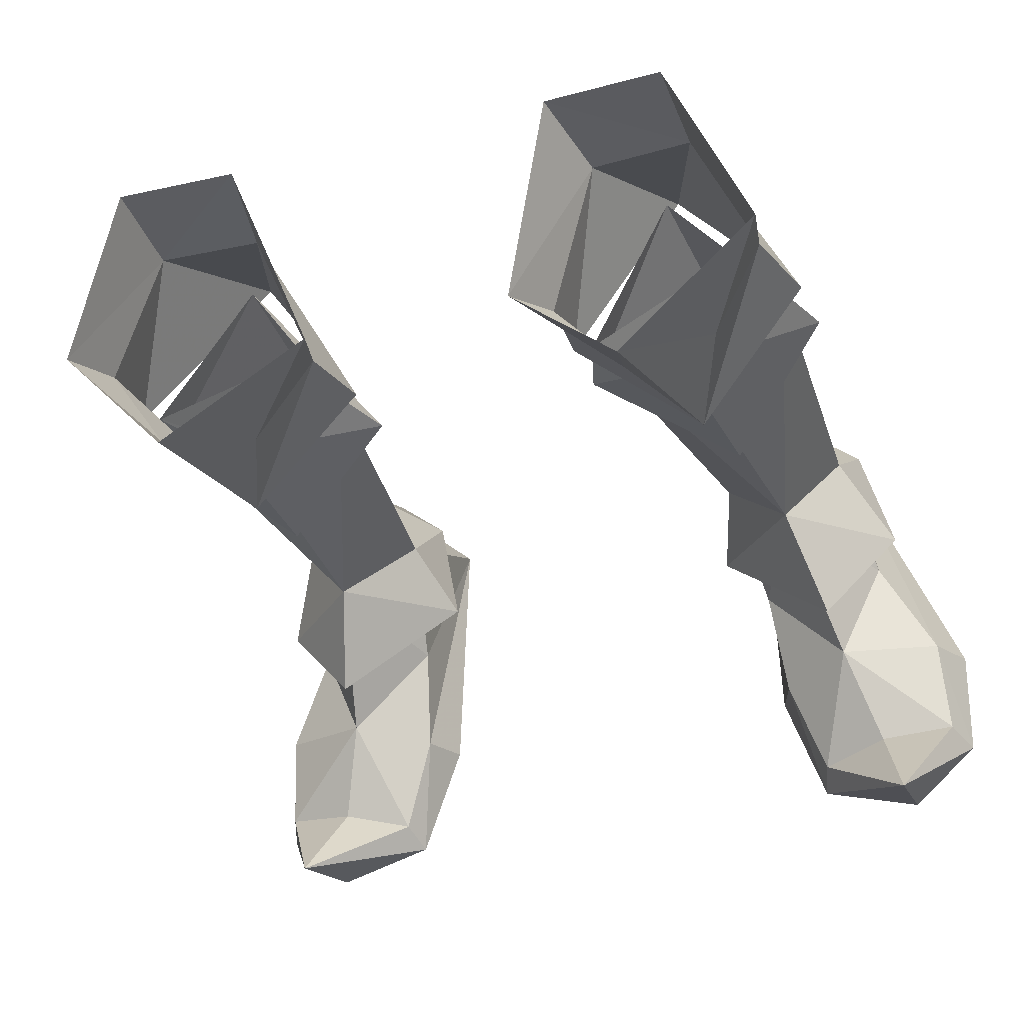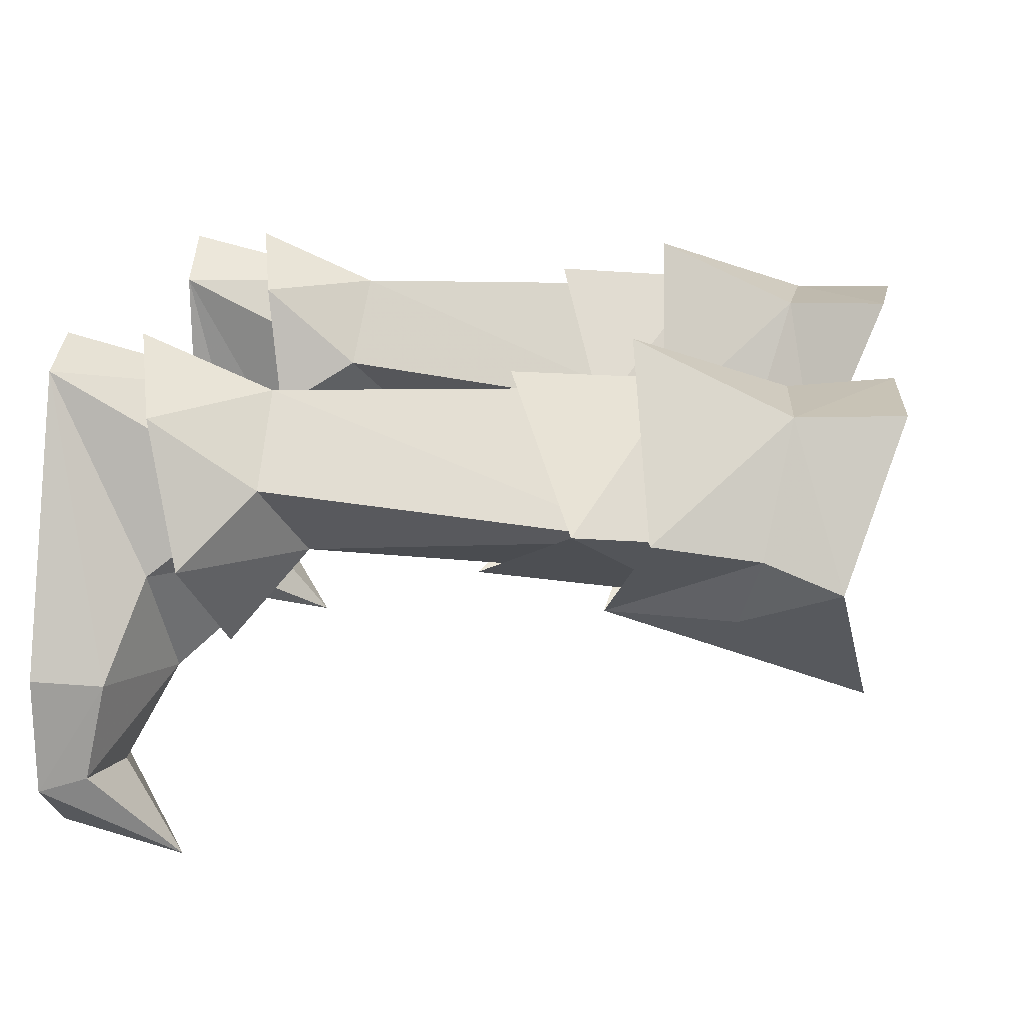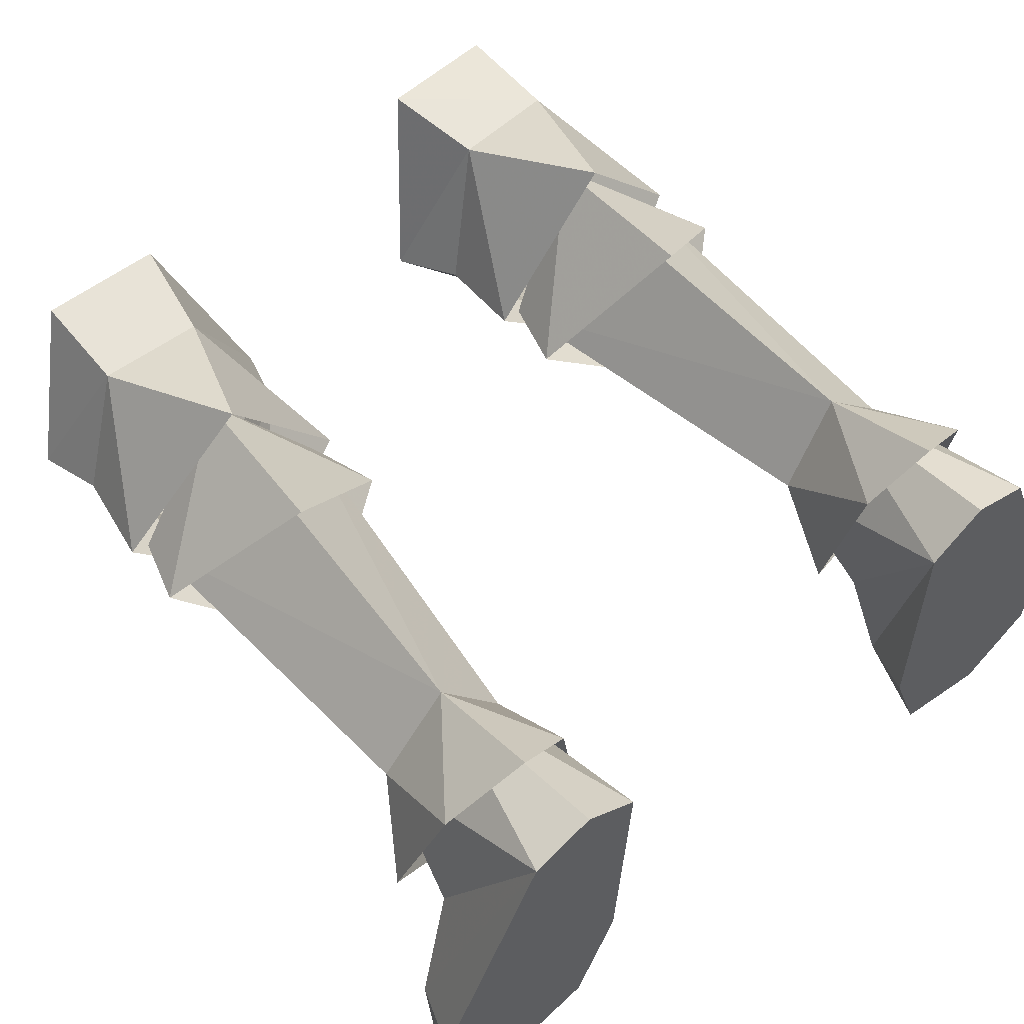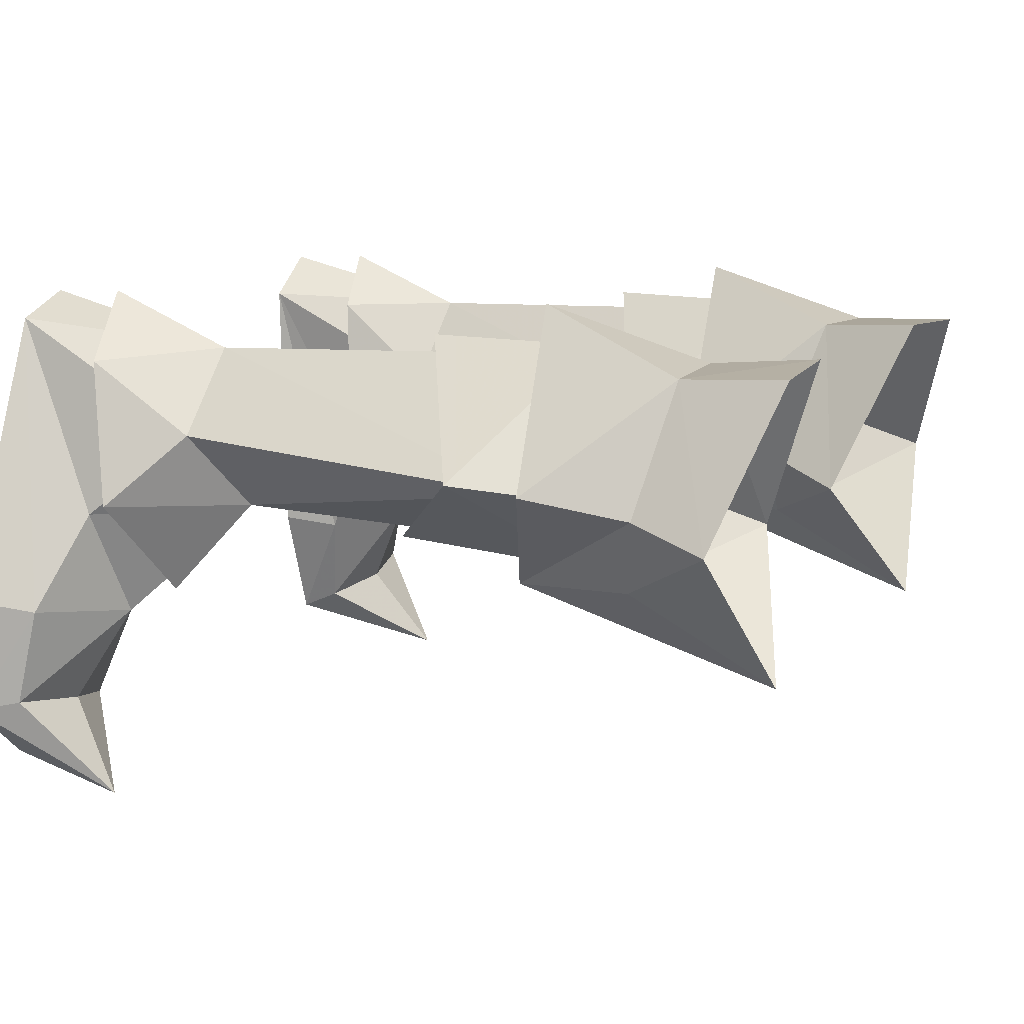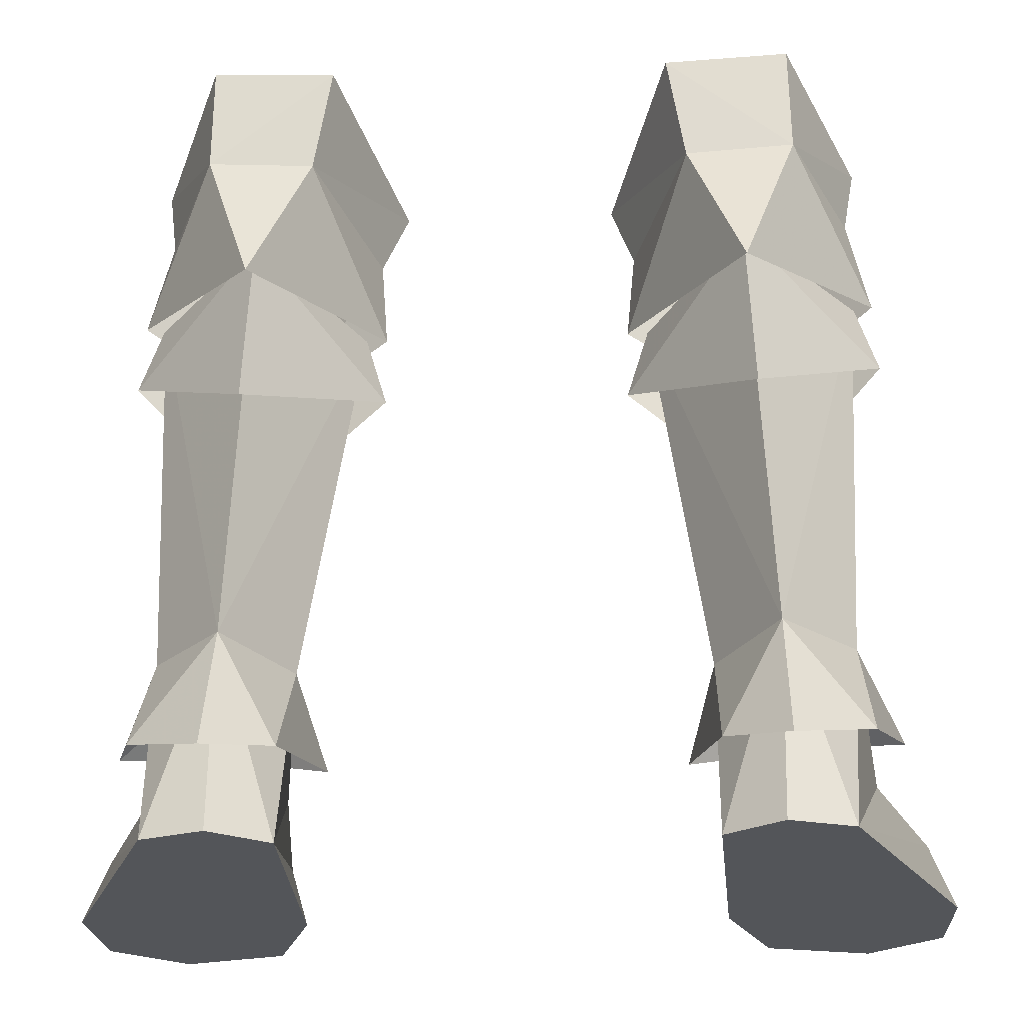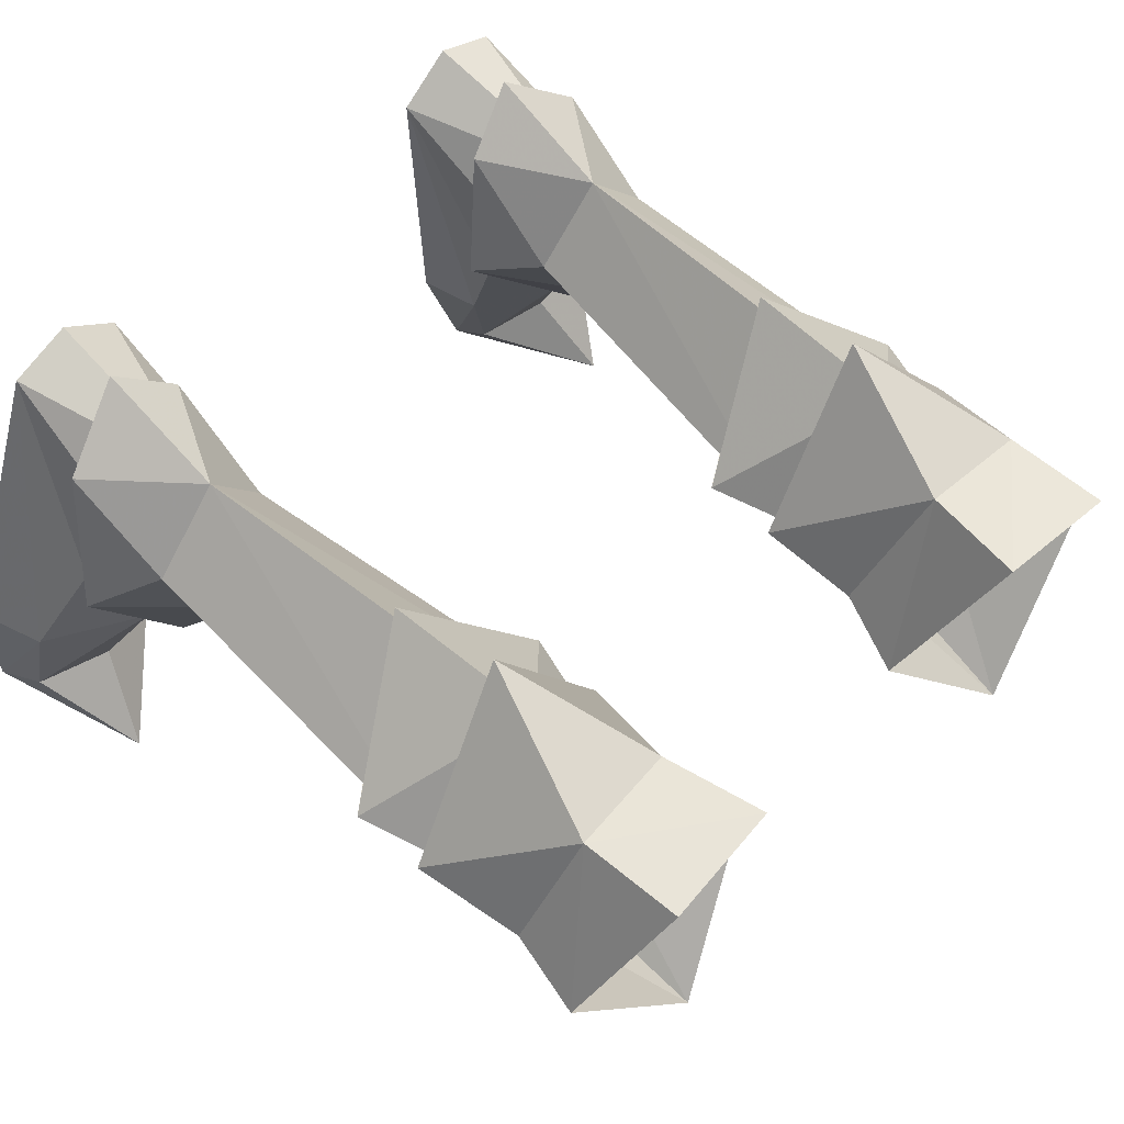
<metadata>
{"format":"obj","ext":"obj","renderer":"f3d","projection":"perspective","resolution":1024,"background":"white","views":[{"elev":-32.0,"azim":18.8,"up":"+Y"},{"elev":17.8,"azim":-82.8,"up":"+Y"},{"elev":58.7,"azim":139.9,"up":"+Y"},{"elev":10.8,"azim":-65.2,"up":"+Y"},{"elev":-24.2,"azim":-176.3,"up":"+Z"},{"elev":55.8,"azim":-46.5,"up":"+Y"}]}
</metadata>
<code>
g warrior_shoe_male_45060
v 6.595 -0.9133 -0.06584
v 6.258 8.169 -0.06571
v 10.02 8.734 -0.06525
v 13.63 -0.09919 -0.06513
v 7.97 -4.831 -0.06583
v 13.54 -3.806 -0.06513
v 9.626 -0.9085 3.483
v 10.54 -3.863 1.86
v 13.03 -3.505 1.335
v 12.88 -0.4572 1.989
v 8.626 2.813 7.621
v 10.56 5.287 6.463
v 11.16 4.37 18.52
v 8.073 2.391 14.86
v 8.259 -4.314 1.118
v 7.164 -1.185 1.787
v 4.532 4.102 18.1
v 6.281 5.124 6.152
v 8.238 7.889 6.511
v 7.755 8.123 15.54
v 7.931 0.9122 16.97
v 11.79 4.406 18.62
v 11.16 3.84 21.97
v 9.445 1.256 21.24
v 5.346 8.162 25.8
v 9.249 7.999 26.08
v 9.298 7.899 22.72
v 5.942 7.964 22.47
v 4.157 3.434 21.22
v 3.881 4.061 18.11
v 6.295 1.1 20.69
v 7.97 -4.831 -0.06583
v 11.15 2.552 3.011
v 13.63 -0.09919 -0.06513
v 10.02 8.734 -0.06525
v 8.238 7.889 6.511
v 10.56 5.287 6.463
v 6.258 8.169 -0.06571
v 6.281 5.124 6.152
v 6.869 2.064 3.028
v 8.626 2.813 7.621
v 13.54 -3.806 -0.06513
v 6.595 -0.9133 -0.06584
v 7.851 1.544 19.52
v 4.532 4.102 18.1
v 3.846 4.258 15.77
v 11.57 3.035 24.4
v 7.368 -1.717 25.28
v 3.396 2.547 23.56
v 5.942 7.964 22.47
v 5.346 8.162 25.8
v 11.22 4.374 18.52
v 11.9 4.624 16.29
v 9.451 -0.05862 5.162
v 12.05 3.042 4.202
v 7.615 9.725 17.72
v 8.026 9.497 -0.06549
v 8.026 9.497 -0.06549
v 11.28 -5.777 -0.06545
v 7.615 9.725 17.72
v 7.83 8.628 13.98
v 7.578 8.509 19.23
v 8.216 2.142 12.97
v 5.44 3.55 3.526
v 11.39 -6.723 3.808
v 11.28 -5.777 -0.06545
v 10.82 7.557 3.165
v 8.319 9.604 2.46
v 6.37 7.837 2.944
v -6.724 -0.9133 -0.06583
v -13.76 -0.09923 -0.06514
v -10.15 8.734 -0.06525
v -6.386 8.169 -0.0657
v -8.099 -4.831 -0.06583
v -13.67 -3.806 -0.06513
v -9.754 -0.9085 3.483
v -13.01 -0.4573 1.989
v -13.15 -3.505 1.335
v -10.67 -3.863 1.86
v -8.755 2.813 7.621
v -8.202 2.391 14.86
v -11.29 4.37 18.52
v -10.69 5.287 6.463
v -8.387 -4.314 1.118
v -7.292 -1.185 1.787
v -6.409 5.124 6.152
v -4.66 4.102 18.1
v -8.367 7.889 6.511
v -7.884 8.123 15.54
v -8.059 0.9122 16.97
v -9.622 1.309 21.25
v -11.28 3.84 21.97
v -11.92 4.406 18.62
v -5.475 8.162 25.8
v -6.041 7.941 22.47
v -9.446 7.856 22.72
v -9.378 7.999 26.08
v -4.264 3.433 21.21
v -6.423 1.1 20.69
v -4.009 4.061 18.11
v -8.099 -4.831 -0.06583
v -11.28 2.552 3.011
v -13.76 -0.09923 -0.06514
v -10.15 8.734 -0.06525
v -10.69 5.287 6.463
v -8.367 7.889 6.511
v -6.386 8.169 -0.0657
v -6.409 5.124 6.152
v -8.755 2.813 7.621
v -6.997 2.064 3.028
v -13.67 -3.806 -0.06513
v -6.724 -0.9133 -0.06583
v -7.98 1.544 19.52
v -3.974 4.258 15.77
v -4.66 4.102 18.1
v -7.497 -1.717 25.28
v -11.7 3.034 24.4
v -3.525 2.547 23.56
v -6.041 7.941 22.47
v -5.475 8.162 25.8
v -11.35 4.374 18.52
v -12.03 4.624 16.29
v -9.579 -0.05864 5.162
v -12.17 3.042 4.202
v -7.744 9.725 17.72
v -8.155 9.497 -0.06548
v -8.155 9.497 -0.06548
v -11.41 -5.777 -0.06545
v -7.744 9.725 17.72
v -7.959 8.628 13.98
v -7.706 8.509 19.23
v -8.344 2.142 12.97
v -5.568 3.55 3.526
v -11.52 -6.723 3.808
v -11.41 -5.777 -0.06545
v -10.95 7.557 3.165
v -8.448 9.604 2.46
v -6.499 7.837 2.944
f 1 2 3
f 3 4 1
f 5 1 4
f 4 6 5
f 7 8 9
f 9 10 7
f 11 12 13
f 13 14 11
f 15 8 7
f 7 16 15
f 11 14 17
f 17 18 11
f 19 20 13
f 13 12 19
f 17 20 19
f 19 18 17
f 21 22 23
f 23 24 21
f 25 26 27
f 27 28 25
f 29 30 21
f 21 31 29
f 16 32 15
f 10 33 7
f 34 35 10
f 35 36 37
f 38 39 36
f 39 40 41
f 34 10 42
f 16 7 40
f 43 16 38
f 44 45 46
f 24 47 48
f 31 48 49
f 47 23 27
f 50 49 51
f 52 44 53
f 54 55 11
f 22 56 27
f 3 2 57
f 40 39 38
f 35 58 36
f 38 36 58
f 37 33 35
f 59 5 6
f 30 50 60
f 61 62 53
f 61 46 62
f 48 21 24
f 53 62 52
f 50 30 29
f 46 45 62
f 44 63 53
f 44 46 63
f 18 64 11
f 21 48 31
f 41 33 37
f 15 32 65
f 32 66 65
f 66 42 65
f 42 9 65
f 9 8 65
f 8 15 65
f 10 9 42
f 16 43 32
f 64 54 11
f 55 12 11
f 12 55 67
f 68 69 19
f 28 27 56
f 22 27 23
f 29 31 49
f 23 47 24
f 29 49 50
f 26 47 27
f 67 19 12
f 67 68 19
f 69 18 19
f 69 64 18
f 33 41 7
f 7 41 40
f 35 33 10
f 16 40 38
f 70 71 72
f 72 73 70
f 74 75 71
f 71 70 74
f 76 77 78
f 78 79 76
f 80 81 82
f 82 83 80
f 84 85 76
f 76 79 84
f 80 86 87
f 87 81 80
f 88 83 82
f 82 89 88
f 87 86 88
f 88 89 87
f 90 91 92
f 92 93 90
f 94 95 96
f 96 97 94
f 98 99 90
f 90 100 98
f 85 84 101
f 77 76 102
f 103 77 104
f 104 105 106
f 107 106 108
f 108 109 110
f 103 111 77
f 85 110 76
f 112 107 85
f 113 114 115
f 91 116 117
f 99 118 116
f 117 96 92
f 119 120 118
f 121 122 113
f 123 80 124
f 93 96 125
f 72 126 73
f 110 107 108
f 104 106 127
f 107 127 106
f 105 104 102
f 128 75 74
f 100 129 119
f 130 122 131
f 130 131 114
f 116 91 90
f 122 121 131
f 119 98 100
f 114 131 115
f 113 122 132
f 113 132 114
f 86 80 133
f 90 99 116
f 109 105 102
f 84 134 101
f 101 134 135
f 135 134 111
f 111 134 78
f 78 134 79
f 79 134 84
f 77 111 78
f 85 101 112
f 133 80 123
f 124 80 83
f 83 136 124
f 137 88 138
f 95 125 96
f 93 92 96
f 98 118 99
f 92 91 117
f 98 119 118
f 97 96 117
f 136 83 88
f 136 88 137
f 138 88 86
f 138 86 133
f 102 76 109
f 76 110 109
f 104 77 102
f 85 107 110

</code>
